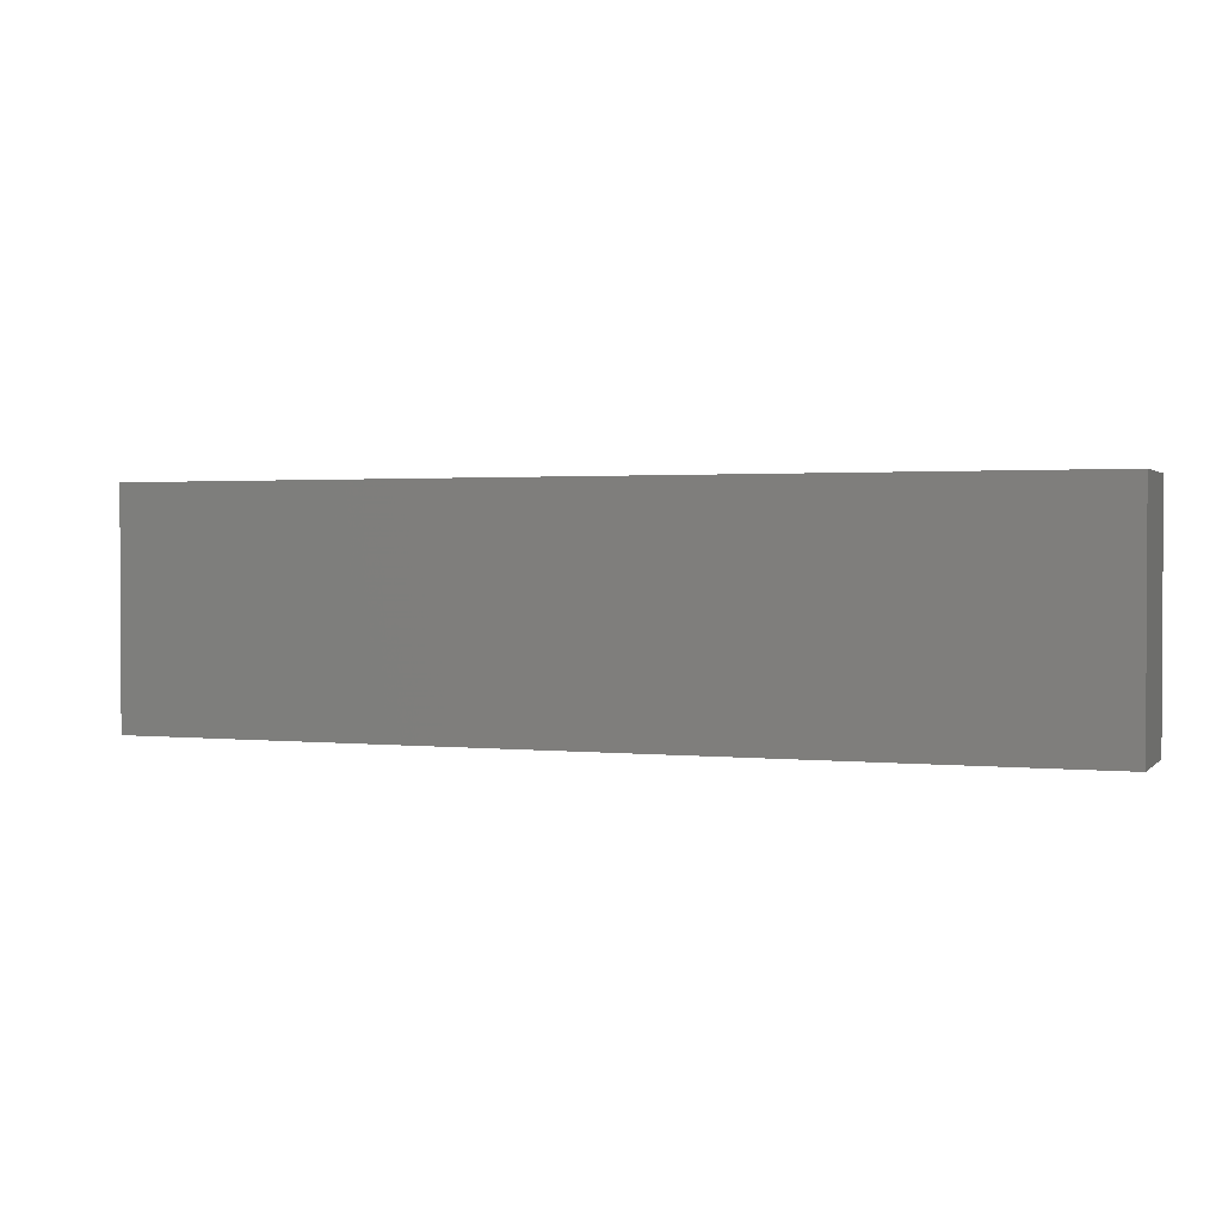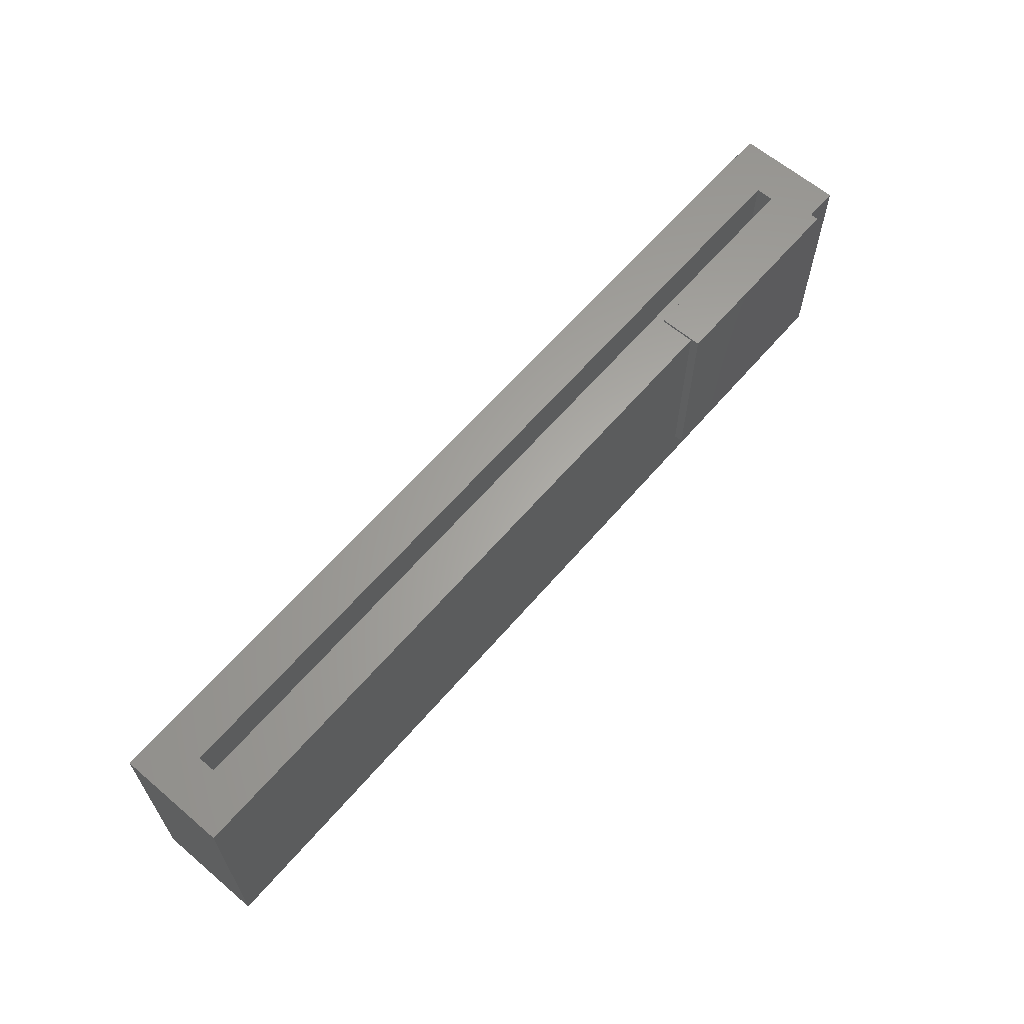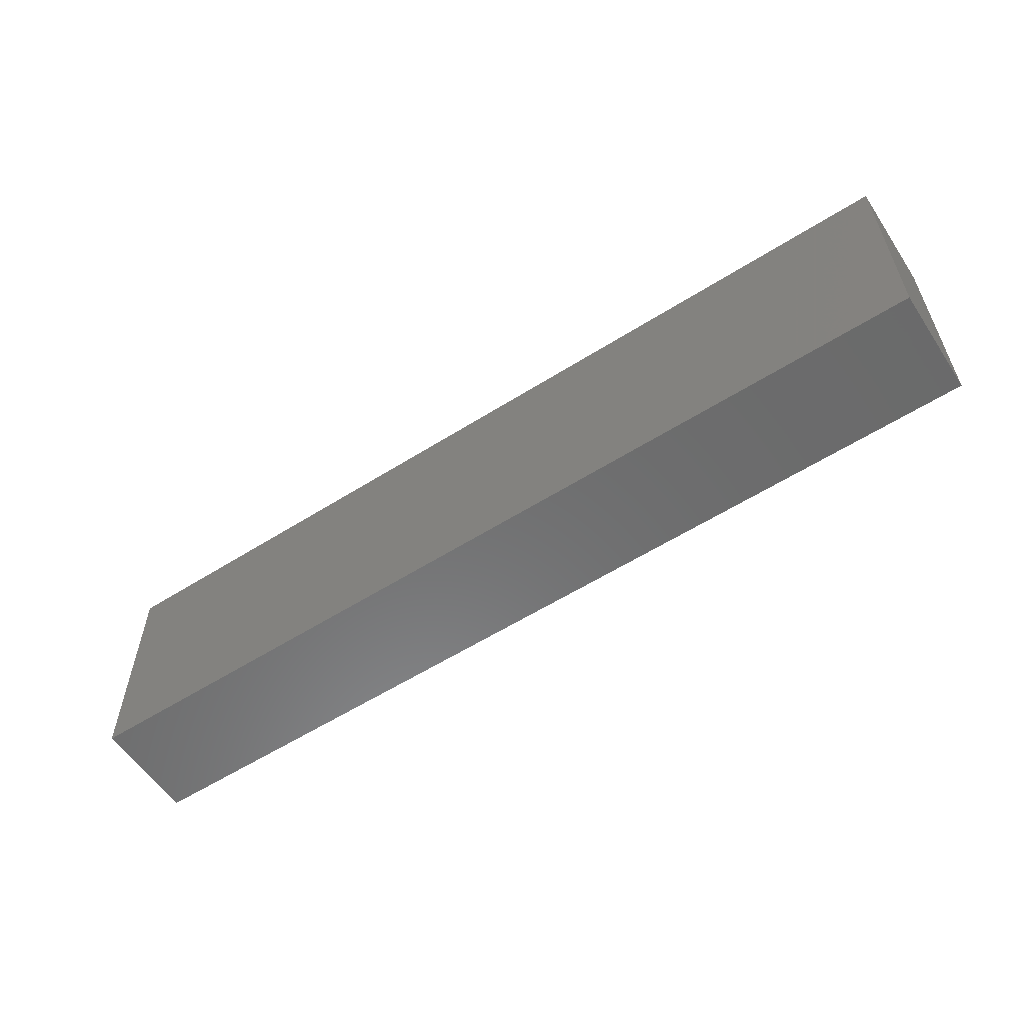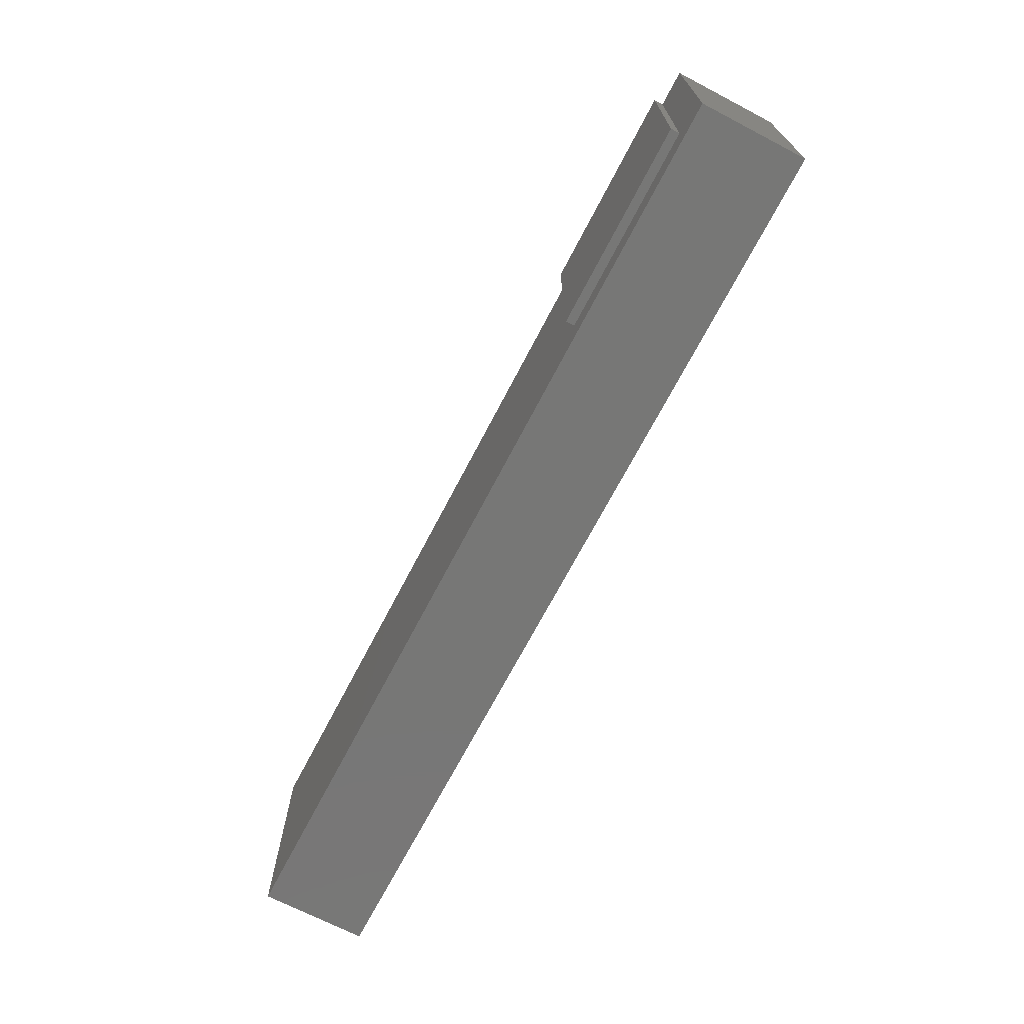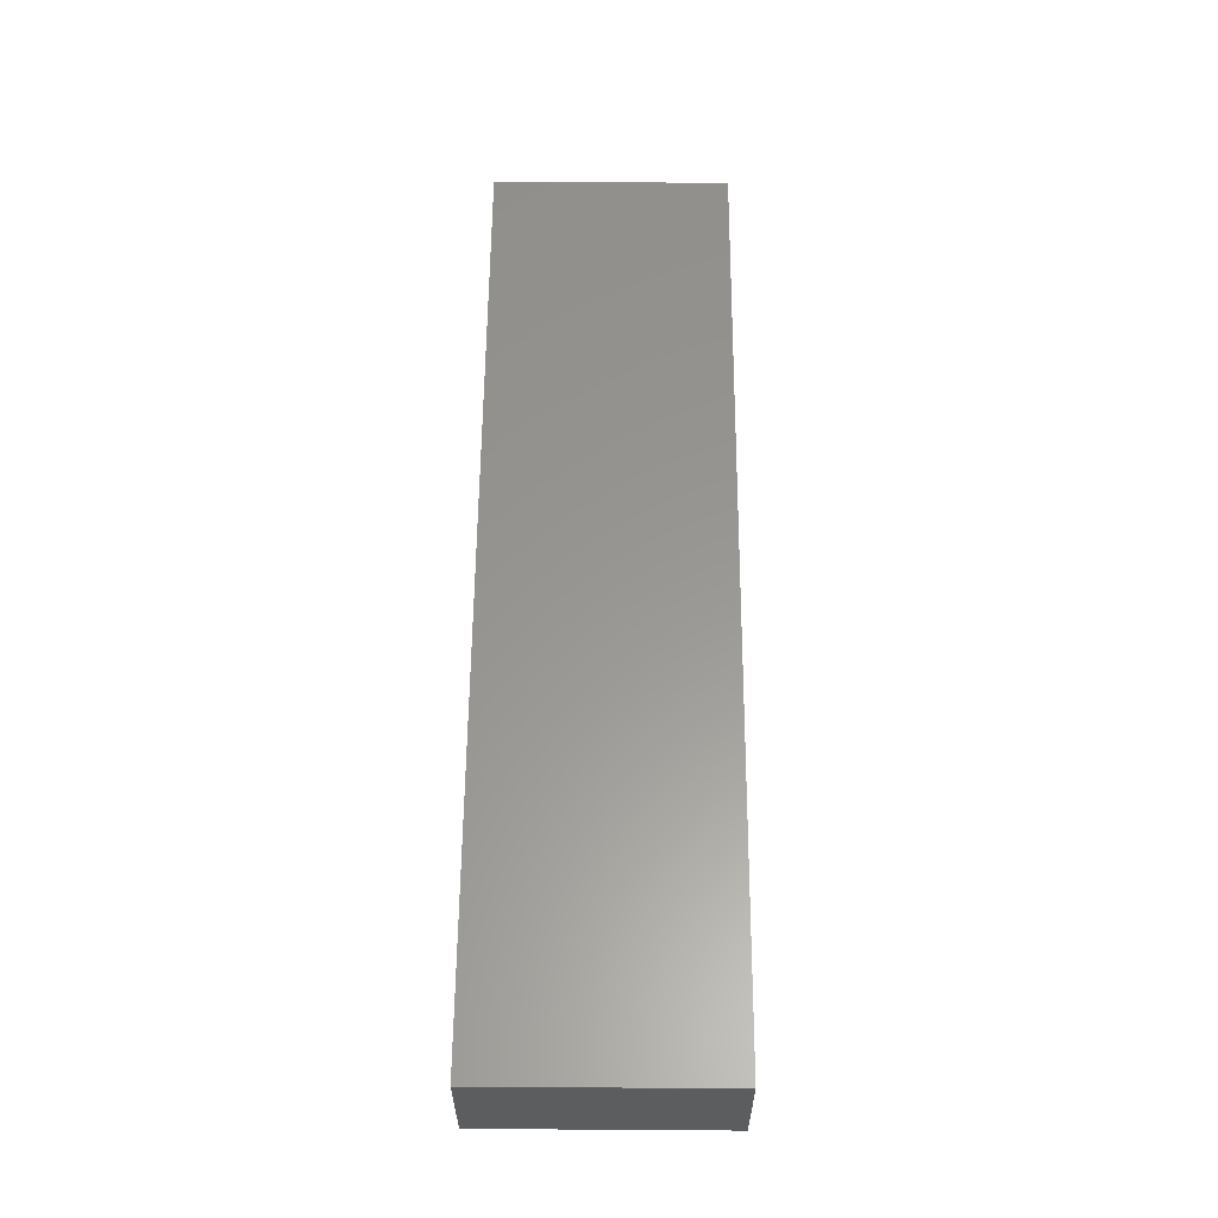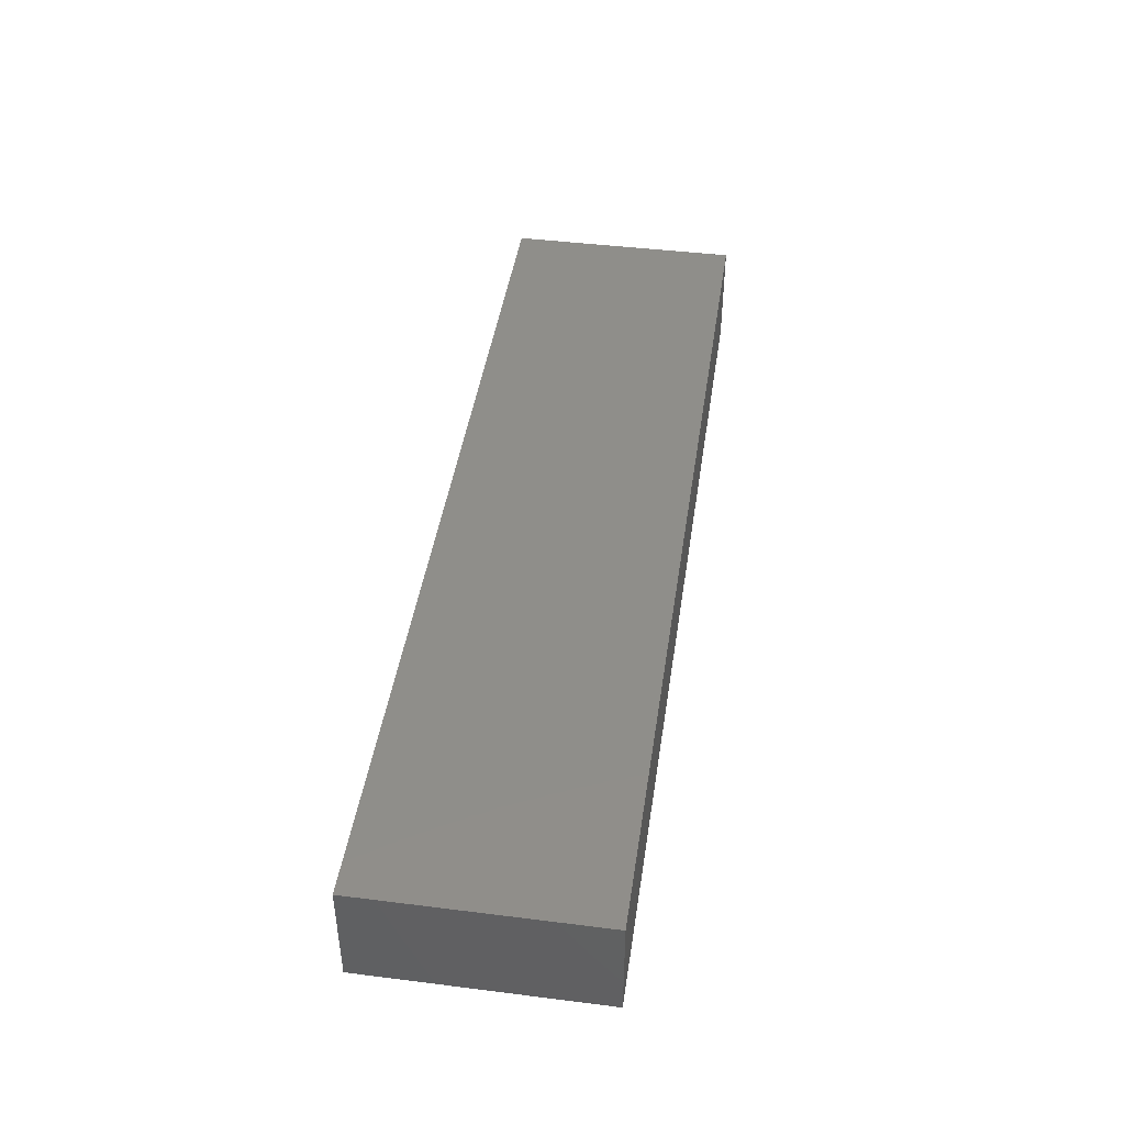
<metadata>
{"format":"stl","ext":"stl","renderer":"f3d","projection":"perspective","resolution":1024,"background":"white","views":[{"elev":1.6,"azim":-159.1,"up":"+Z"},{"elev":62.9,"azim":-49.4,"up":"+Z"},{"elev":-57.5,"azim":-146.7,"up":"+Z"},{"elev":-69.7,"azim":62.5,"up":"+Z"},{"elev":58.8,"azim":-89.6,"up":"+Y"},{"elev":43.7,"azim":98.4,"up":"+Y"}]}
</metadata>
<code>
# stl→obj: 28 verts, 52 faces
v 0.5703 -0.07031 0
v 0.5703 -0.0625 0
v 0.75 -0.07031 -1.1e-17
v 0.75 -0.0625 -1.1e-17
v 0.75 -0.03125 0.1759
v 0.75 -0.0625 0.1737
v 0.75 -0.03125 0.1737
v 0.75 -0.07031 0.1759
v 0.5703 -0.0625 0.1737
v 0.5703 -0.07031 0.1759
v 0.5703 -0.03125 0.1737
v 0.5703 -0.03125 0.1759
v -0.03125 -0.0625 0.1737
v 0.007812 -0.02344 0.1737
v 0.007812 -0.007812 0.1737
v 0.7422 -0.007812 0.1737
v 0.7422 -0.02344 0.1737
v 0.7812 -0.0625 0.1737
v 0.7812 0.03125 0.1737
v -0.03125 0.03125 0.1737
v 0.7812 -0.0625 -0.03125
v -0.03125 -0.0625 -0.03125
v 0.7422 -0.02344 0.007812
v 0.7422 -0.007812 0.007812
v 0.007812 -0.02344 0.007812
v 0.007812 -0.007812 0.007812
v -0.03125 0.03125 -0.03125
v 0.7812 0.03125 -0.03125
f 1 2 3
f 3 2 4
f 5 6 7
f 5 8 6
f 3 6 8
f 3 4 6
f 1 9 2
f 1 10 9
f 10 11 9
f 10 12 11
f 11 12 7
f 7 12 5
f 13 14 15
f 7 16 17
f 11 7 17
f 11 17 14
f 11 14 13
f 11 13 9
f 18 19 16
f 18 16 7
f 18 7 6
f 16 19 15
f 15 19 20
f 15 20 13
f 21 18 6
f 21 6 4
f 21 4 2
f 21 2 22
f 9 13 2
f 2 13 22
f 1 3 10
f 10 3 8
f 8 5 10
f 10 5 12
f 23 17 24
f 24 17 16
f 14 25 15
f 15 25 26
f 15 26 16
f 16 26 24
f 14 17 25
f 25 17 23
f 22 27 21
f 21 27 28
f 21 28 18
f 18 28 19
f 13 20 22
f 22 20 27
f 20 19 27
f 27 19 28
f 25 23 26
f 26 23 24

</code>
